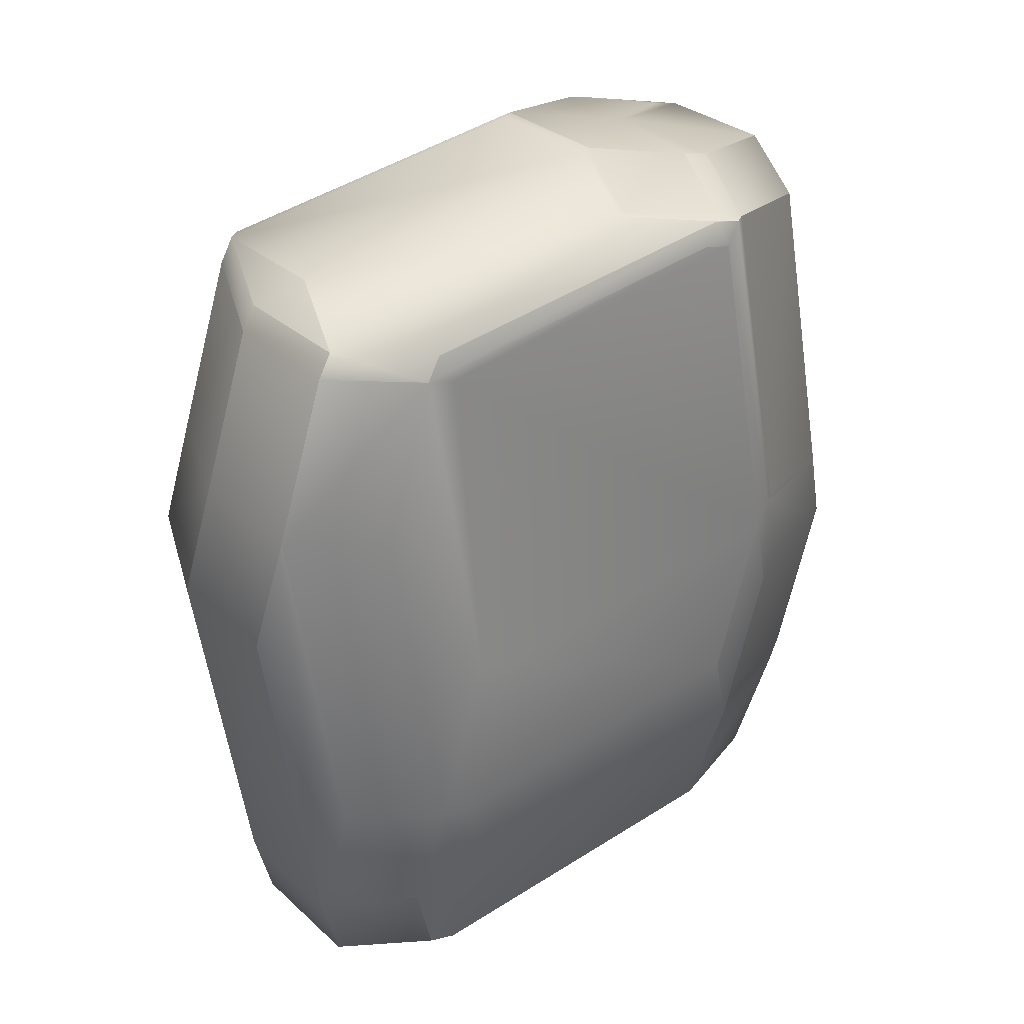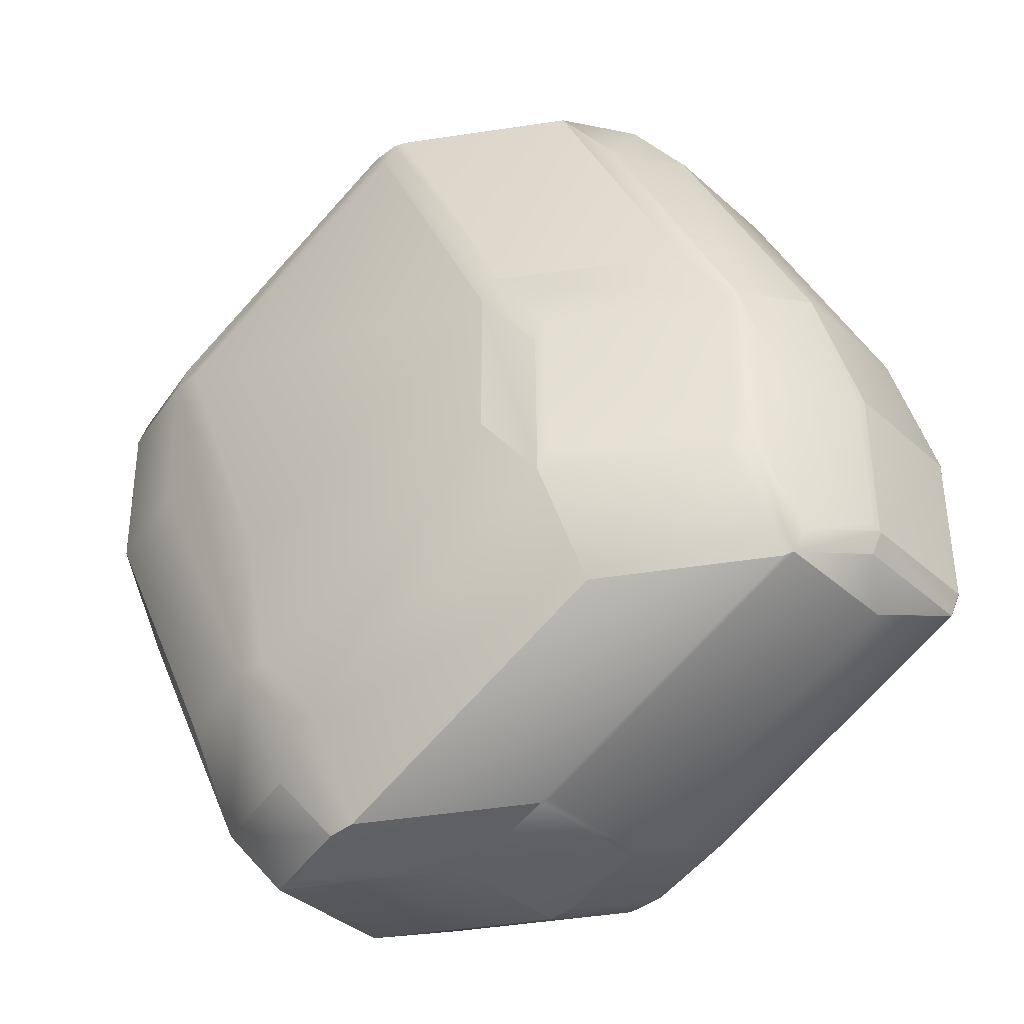
<metadata>
{"format":"obj","ext":"obj","renderer":"f3d","projection":"perspective","resolution":1024,"background":"white","views":[{"elev":15.0,"azim":-103.2,"up":"+Z"},{"elev":-50.9,"azim":-25.0,"up":"+Z"}]}
</metadata>
<code>
v 0.5401 0.68 1.052
v 0.5401 0.6804 1.052
v 0.5414 0.6529 1.05
v 0.5683 0.6596 0.9543
v 0.5414 0.6528 1.05
v 0.5698 0.631 0.9526
v 0.5732 0.6688 0.9118
v 0.5684 0.6593 0.9542
v 0.5698 0.631 0.9526
v 0.5733 0.6692 0.9114
v 0.5754 0.6421 0.9034
v 0.5683 0.6599 0.9545
v 0.54 0.6808 1.052
v 0.5225 0.6766 1.085
v 0.523 0.6471 1.086
v 0.5732 0.6697 0.9111
v 0.5754 0.6422 0.9034
v 0.5397 0.6818 1.052
v 0.5223 0.6769 1.085
v 0.5731 0.6708 0.9101
v 0.568 0.6607 0.9548
v 0.5092 0.6834 1.106
v 0.5089 0.6837 1.106
v 0.5079 0.6548 1.109
v 0.5261 0.6888 1.073
v 0.5256 0.6895 1.074
v 0.5076 0.6844 1.108
v 0.5035 0.6926 1.109
v 0.5069 0.685 1.109
v 0.5394 0.6824 1.053
v 0.5446 0.6927 1.007
v 0.5729 0.6714 0.9095
v 0.5412 0.7002 1.008
v 0.5361 0.6899 1.053
v 0.5061 0.7967 0.9747
v 0.5222 0.697 1.075
v 0.5006 0.7857 1.023
v 0.5359 0.6903 1.053
v 0.5219 0.6974 1.075
v 0.5713 0.6747 0.9028
v 0.5737 0.6456 0.8961
v 0.5712 0.675 0.9024
v 0.5728 0.6717 0.9092
v 0.538 0.767 0.8766
v 0.5345 0.775 0.8772
v 0.5335 0.6243 0.8969
v 0.5284 0.614 0.9425
v 0.5014 0.6122 0.9293
v 0.5339 0.6244 0.8968
v 0.5287 0.6141 0.9427
v 0.507 0.6234 0.8801
v 0.5125 0.6087 0.9804
v 0.5124 0.6087 0.9802
v 0.483 0.6064 0.9651
v 0.521 0.6986 1.075
v 0.5196 0.7001 1.076
v 0.4858 0.7933 1.046
v 0.4857 0.7935 1.046
v 0.5707 0.6759 0.9014
v 0.5362 0.7706 0.8691
v 0.5363 0.7705 0.8693
v 0.5379 0.7671 0.8765
v 0.535 0.6248 0.8965
v 0.5305 0.6143 0.9442
v 0.5296 0.6142 0.9435
v 0.5353 0.6249 0.8964
v 0.5299 0.6142 0.9436
v 0.5357 0.6251 0.8963
v 0.5303 0.6143 0.944
v 0.5013 0.6943 1.112
v 0.5048 0.6863 1.111
v 0.5046 0.6864 1.111
v 0.5702 0.6772 0.9001
v 0.5309 0.6144 0.9445
v 0.536 0.6252 0.8962
v 0.5364 0.6253 0.8961
v 0.501 0.6944 1.112
v 0.5008 0.6945 1.112
v 0.4666 0.7882 1.082
v 0.5044 0.6865 1.111
v 0.506 0.7969 0.9745
v 0.5005 0.7859 1.023
v 0.5344 0.7751 0.8771
v 0.506 0.797 0.9744
v 0.5701 0.6773 0.8999
v 0.5361 0.7708 0.8688
v 0.5362 0.7707 0.869
v 0.5365 0.6254 0.8961
v 0.531 0.6144 0.9446
v 0.5126 0.6087 0.9807
v 0.5126 0.6087 0.9806
v 0.5006 0.6946 1.112
v 0.5042 0.6866 1.112
v 0.5005 0.786 1.023
v 0.4855 0.7936 1.046
v 0.5379 0.7672 0.8763
v 0.5343 0.7753 0.8769
v 0.5059 0.7972 0.9742
v 0.57 0.6774 0.8997
v 0.5751 0.6419 0.9035
v 0.5696 0.6309 0.9523
v 0.535 0.6289 0.8888
v 0.5366 0.6255 0.896
v 0.5752 0.6419 0.9035
v 0.5053 0.6268 0.8728
v 0.5311 0.6144 0.9447
v 0.5127 0.6087 0.9808
v 0.5005 0.6947 1.112
v 0.504 0.6867 1.112
v 0.5003 0.6949 1.112
v 0.5004 0.7861 1.023
v 0.4854 0.7938 1.046
v 0.5327 0.7787 0.8697
v 0.5326 0.7788 0.8696
v 0.5343 0.7754 0.8768
v 0.5699 0.6775 0.8996
v 0.4841 0.6304 1.078
v 0.4842 0.6304 1.078
v 0.4546 0.6282 1.062
v 0.5351 0.629 0.8887
v 0.5053 0.6268 0.8727
v 0.5367 0.6255 0.896
v 0.5753 0.642 0.9035
v 0.5697 0.6309 0.9524
v 0.5312 0.6145 0.9448
v 0.5003 0.6948 1.112
v 0.5039 0.6867 1.112
v 0.5059 0.7973 0.9741
v 0.5003 0.7862 1.023
v 0.4853 0.7939 1.046
v 0.5325 0.7789 0.8694
v 0.5042 0.8007 0.9669
v 0.536 0.7709 0.8687
v 0.54 0.7388 0.8654
v 0.4692 0.6381 1.101
v 0.4843 0.6305 1.078
v 0.4693 0.6381 1.101
v 0.4395 0.6359 1.085
v 0.5352 0.629 0.8887
v 0.5368 0.6256 0.8959
v 0.5512 0.6251 0.9883
v 0.5038 0.6868 1.112
v 0.5037 0.6868 1.112
v 0.4892 0.8084 0.9897
v 0.5041 0.8009 0.9667
v 0.4908 0.805 0.997
v 0.489 0.8086 0.9896
v 0.4907 0.8051 0.9969
v 0.4851 0.794 1.046
v 0.5324 0.779 0.8693
v 0.4844 0.6305 1.078
v 0.4693 0.6382 1.101
v 0.5736 0.6454 0.8962
v 0.5737 0.6455 0.8962
v 0.5753 0.6421 0.9034
v 0.5698 0.6309 0.9526
v 0.5352 0.6291 0.8886
v 0.4193 0.8203 1.082
v 0.4378 0.8262 1.046
v 0.419 0.8206 1.082
v 0.4191 0.8205 1.082
v 0.4664 0.7882 1.082
v 0.4664 0.7883 1.082
v 0.4665 0.7882 1.082
v 0.5002 0.6949 1.112
v 0.5001 0.695 1.112
v 0.5037 0.6868 1.112
v 0.5079 0.6547 1.109
v 0.4567 0.8331 0.9667
v 0.5015 0.8027 0.9656
v 0.4417 0.8408 0.9896
v 0.4542 0.8349 0.9656
v 0.4361 0.8297 1.039
v 0.4391 0.8426 0.9885
v 0.4834 0.7974 1.039
v 0.4336 0.8315 1.038
v 0.4352 0.8281 1.045
v 0.4376 0.8263 1.046
v 0.5359 0.7709 0.8686
v 0.5323 0.7791 0.8692
v 0.5299 0.7809 0.8681
v 0.5014 0.8028 0.9655
v 0.4541 0.835 0.9655
v 0.439 0.8427 0.9884
v 0.4334 0.8316 1.038
v 0.4351 0.8282 1.045
v 0.4826 0.8131 0.8681
v 0.5298 0.7809 0.868
v 0.4824 0.8132 0.868
v 0.3906 0.8346 1.008
v 0.385 0.8235 1.057
v 0.4203 0.837 1.024
v 0.4092 0.8405 0.9725
v 0.409 0.8404 0.9725
v 0.3905 0.8346 1.008
v 0.4387 0.8428 0.9883
v 0.3849 0.8234 1.057
v 0.4148 0.8258 1.073
v 0.4375 0.8186 0.8751
v 0.5035 0.7706 0.8516
v 0.4999 0.7787 0.8522
v 0.5332 0.7728 0.8673
v 0.5034 0.7705 0.8515
v 0.4526 0.8109 0.8522
v 0.4998 0.7786 0.8521
v 0.4671 0.821 0.8909
v 0.4525 0.8109 0.8521
v 0.4374 0.8186 0.8751
v 0.4822 0.8133 0.8679
v 0.5296 0.781 0.8679
v 0.5228 0.6469 1.086
v 0.5078 0.6546 1.109
v 0.5513 0.6251 0.9884
v 0.5229 0.647 1.086
v 0.5078 0.6547 1.109
v 0.422 0.6705 1.101
v 0.422 0.6706 1.101
v 0.3921 0.6683 1.085
v 0.4694 0.6383 1.101
v 0.5414 0.6527 1.05
v 0.523 0.647 1.086
v 0.5513 0.6252 0.9884
v 0.5437 0.6432 0.8803
v 0.5737 0.6455 0.8961
v 0.3542 0.7668 1.046
v 0.3506 0.7749 1.047
v 0.3789 0.7531 0.9493
v 0.3878 0.6736 1.077
v 0.3842 0.6817 1.077
v 0.3825 0.745 0.9487
v 0.4162 0.6518 0.9794
v 0.3561 0.7861 0.9976
v 0.352 0.8182 1.001
v 0.3845 0.7642 0.9002
v 0.3522 0.7715 1.054
v 0.3523 0.7715 1.054
v 0.3842 0.6817 1.078
v 0.3506 0.7749 1.047
v 0.3464 0.807 1.05
v 0.3859 0.6783 1.085
v 0.4162 0.6517 0.9795
v 0.3878 0.6735 1.077
v 0.4032 0.7484 0.8767
v 0.3881 0.7561 0.8996
v 0.3996 0.7565 0.8773
v 0.4217 0.7542 0.8409
v 0.4368 0.6552 0.9073
v 0.4217 0.6629 0.9303
v 0.4553 0.661 0.8716
v 0.403 0.7701 0.8645
v 0.4181 0.7623 0.8415
v 0.3803 0.7963 0.9033
v 0.3987 0.8022 0.8676
v 0.4312 0.644 0.9565
v 0.4368 0.6551 0.9073
v 0.4313 0.644 0.9565
v 0.4217 0.6629 0.9303
v 0.5075 0.7384 0.8484
v 0.5075 0.7383 0.8484
v 0.4691 0.7219 0.8409
v 0.4649 0.754 0.844
v 0.5033 0.7704 0.8515
v 0.4217 0.7542 0.8409
v 0.4691 0.722 0.8409
v 0.4182 0.7624 0.8415
v 0.4175 0.7863 0.844
v 0.4217 0.7542 0.8409
v 0.4181 0.7624 0.8415
v 0.4139 0.7945 0.8446
v 0.4527 0.7273 1.112
v 0.4526 0.7273 1.112
v 0.5043 0.6629 1.109
v 0.4143 0.7109 1.105
v 0.4569 0.6952 1.109
v 0.4142 0.711 1.105
v 0.4184 0.6788 1.102
v 0.5358 0.771 0.8685
v 0.5322 0.7791 0.8691
v 0.4539 0.8351 0.9654
v 0.4388 0.8428 0.9883
v 0.4148 0.8258 1.073
v 0.4165 0.8224 1.081
v 0.4332 0.8317 1.038
v 0.5297 0.781 0.868
v 0.4823 0.8133 0.868
v 0.352 0.8182 1.001
v 0.4089 0.8404 0.9725
v 0.3704 0.824 0.965
v 0.3866 0.82 1.065
v 0.4164 0.8224 1.081
v 0.3465 0.8071 1.05
v 0.3481 0.8037 1.057
v 0.3481 0.8036 1.057
v 0.3865 0.82 1.065
v 0.352 0.8182 1.001
v 0.3704 0.824 0.965
v 0.3464 0.807 1.05
v 0.5375 0.7407 0.8643
v 0.4613 0.7622 0.8446
v 0.414 0.7945 0.8446
v 0.4998 0.7785 0.8521
v 0.3989 0.8023 0.8675
v 0.3988 0.8022 0.8675
v 0.422 0.6707 1.101
v 0.4184 0.6787 1.102
v 0.3885 0.6764 1.086
v 0.4694 0.6384 1.101
v 0.5437 0.6432 0.8802
v 0.392 0.6683 1.085
v 0.4394 0.636 1.085
v 0.3921 0.6683 1.085
v 0.4204 0.6465 0.9879
v 0.4204 0.6464 0.988
v 0.3895 0.6701 1.084
v 0.3895 0.6701 1.084
v 0.4395 0.636 1.085
v 0.4678 0.6141 0.988
v 0.4867 0.621 0.9085
v 0.4884 0.6176 0.9158
v 0.4859 0.6194 0.9146
v 0.4842 0.6229 0.9073
v 0.5028 0.6287 0.8716
v 0.4828 0.6065 0.965
v 0.4885 0.6176 0.9158
v 0.4829 0.6064 0.965
v 0.507 0.6234 0.88
v 0.4677 0.6142 0.9879
v 0.4803 0.6083 0.9638
v 0.4178 0.6483 0.9867
v 0.4652 0.616 0.9867
v 0.3481 0.8036 1.057
v 0.3859 0.6782 1.085
v 0.3817 0.7103 1.088
v 0.4385 0.6517 0.9146
v 0.4329 0.6406 0.9638
v 0.5101 0.7365 0.8496
v 0.4716 0.7201 0.842
v 0.54 0.7389 0.8654
v 0.5053 0.6269 0.8727
v 0.5027 0.6287 0.8716
v 0.4554 0.661 0.8716
v 0.403 0.7701 0.8644
v 0.4138 0.7944 0.8446
v 0.4501 0.7292 1.111
v 0.4117 0.7128 1.104
v 0.3842 0.7085 1.089
v 0.378 0.806 1.073
v 0.378 0.8061 1.073
v 0.5333 0.7728 0.8673
v 0.4672 0.821 0.8909
v 0.4331 0.8317 1.038
v 0.3803 0.7964 0.9033
v 0.4604 0.687 1.109
v 0.4546 0.6282 1.062
v 0.3896 0.6701 1.084
v 0.386 0.6783 1.085
f 1 2 3
f 1 4 2
f 1 5 6
f 1 3 5
f 1 6 4
f 7 8 9
f 7 10 4
f 7 4 8
f 7 11 10
f 7 9 11
f 8 4 6
f 8 6 9
f 2 4 12
f 2 13 14
f 2 12 13
f 2 14 15
f 2 15 3
f 10 16 12
f 10 12 4
f 10 11 17
f 10 17 16
f 13 12 18
f 13 19 14
f 13 18 19
f 16 20 21
f 16 21 12
f 16 17 20
f 12 21 18
f 14 19 15
f 22 19 23
f 22 23 24
f 22 15 19
f 22 24 15
f 19 18 23
f 23 18 25
f 23 25 26
f 23 27 24
f 23 26 28
f 23 29 27
f 23 28 29
f 18 21 30
f 18 30 25
f 25 30 26
f 20 31 30
f 20 30 21
f 20 32 31
f 20 17 32
f 27 29 24
f 31 33 34
f 31 34 30
f 31 32 35
f 31 35 33
f 30 34 26
f 26 34 36
f 26 36 28
f 33 35 37
f 33 37 34
f 34 38 36
f 34 37 38
f 36 38 39
f 36 39 28
f 40 32 41
f 40 42 32
f 40 41 42
f 32 42 43
f 32 43 44
f 32 44 45
f 32 45 35
f 32 17 41
f 46 47 48
f 46 49 50
f 46 50 47
f 46 51 49
f 46 48 51
f 47 50 52
f 47 53 54
f 47 52 53
f 47 54 48
f 38 37 39
f 39 55 56
f 39 37 57
f 39 57 58
f 39 56 28
f 39 58 55
f 42 59 60
f 42 60 43
f 42 41 59
f 43 61 62
f 43 62 44
f 43 60 61
f 49 63 64
f 49 65 50
f 49 66 63
f 49 67 65
f 49 68 66
f 49 69 67
f 49 64 69
f 49 51 68
f 50 65 52
f 29 28 70
f 29 71 72
f 29 70 71
f 29 72 24
f 28 56 70
f 55 58 56
f 59 73 60
f 59 41 73
f 63 66 74
f 63 74 64
f 65 67 69
f 65 69 52
f 66 68 74
f 68 75 74
f 68 51 75
f 69 64 74
f 69 74 52
f 75 76 74
f 75 51 76
f 71 70 77
f 71 77 78
f 71 78 72
f 70 56 79
f 70 78 77
f 70 79 78
f 72 80 24
f 72 78 80
f 35 45 81
f 35 81 82
f 35 82 37
f 37 82 57
f 57 82 58
f 56 58 79
f 44 62 83
f 44 83 45
f 45 83 84
f 45 84 81
f 73 85 86
f 73 87 60
f 73 86 87
f 73 41 85
f 76 88 89
f 76 89 74
f 76 51 88
f 74 89 90
f 74 91 52
f 74 90 91
f 80 78 92
f 80 93 24
f 80 92 93
f 78 79 92
f 81 84 82
f 82 84 94
f 82 94 58
f 58 94 95
f 58 95 79
f 61 60 62
f 62 60 96
f 62 96 97
f 62 97 83
f 83 97 98
f 83 98 84
f 85 99 86
f 85 41 99
f 53 52 54
f 88 100 101
f 88 102 103
f 88 103 104
f 88 104 100
f 88 101 89
f 88 105 102
f 88 51 105
f 89 106 107
f 89 101 106
f 89 107 90
f 93 92 108
f 93 109 24
f 93 108 109
f 92 79 110
f 92 110 108
f 84 98 94
f 94 98 111
f 94 111 95
f 95 111 112
f 95 112 79
f 60 113 97
f 60 97 96
f 60 87 114
f 60 114 113
f 113 114 97
f 97 114 115
f 97 115 98
f 99 116 86
f 99 41 116
f 117 118 119
f 117 90 118
f 117 119 54
f 117 54 90
f 52 91 54
f 100 104 101
f 102 120 103
f 102 121 120
f 102 105 121
f 103 120 122
f 103 122 123
f 103 123 104
f 106 101 124
f 106 125 107
f 106 124 125
f 109 108 126
f 109 127 24
f 109 126 127
f 108 110 126
f 98 115 128
f 98 128 111
f 111 128 129
f 111 129 112
f 112 129 130
f 112 130 79
f 87 86 131
f 87 131 114
f 114 131 115
f 115 132 128
f 115 131 132
f 116 133 86
f 116 134 133
f 116 41 134
f 118 135 119
f 118 136 135
f 118 90 107
f 118 107 136
f 135 136 137
f 135 137 138
f 135 138 119
f 91 90 54
f 104 123 124
f 104 124 101
f 120 139 122
f 120 121 139
f 122 139 140
f 122 140 123
f 125 124 141
f 125 141 107
f 127 126 110
f 127 142 143
f 127 110 142
f 127 143 24
f 132 144 128
f 132 131 145
f 132 145 144
f 128 144 146
f 128 146 129
f 129 146 130
f 144 145 147
f 144 147 146
f 146 147 148
f 146 148 130
f 130 148 149
f 130 149 79
f 86 133 150
f 86 150 131
f 131 150 145
f 136 151 137
f 136 107 151
f 137 151 152
f 137 152 138
f 153 123 140
f 153 139 154
f 153 140 139
f 153 154 123
f 123 154 155
f 123 155 156
f 123 156 124
f 124 156 141
f 139 157 154
f 139 121 157
f 158 79 149
f 158 159 160
f 158 149 159
f 158 161 162
f 158 162 163
f 158 160 161
f 158 163 79
f 79 164 110
f 79 162 164
f 79 163 162
f 142 110 165
f 142 165 143
f 110 164 165
f 164 162 165
f 143 165 166
f 143 167 168
f 143 166 167
f 143 168 24
f 165 162 166
f 169 145 170
f 169 171 147
f 169 147 145
f 169 172 171
f 169 170 172
f 145 150 170
f 171 173 147
f 171 172 174
f 171 174 173
f 147 173 175
f 147 175 148
f 173 159 175
f 173 174 176
f 173 176 177
f 173 177 159
f 175 159 149
f 175 149 148
f 159 177 178
f 159 178 160
f 133 179 180
f 133 180 150
f 133 134 179
f 150 181 170
f 150 180 181
f 172 170 182
f 172 183 174
f 172 182 183
f 170 181 182
f 174 183 184
f 174 184 176
f 176 184 185
f 176 185 186
f 176 186 177
f 177 186 178
f 187 181 188
f 187 183 182
f 187 182 181
f 187 189 183
f 187 188 189
f 181 180 188
f 190 191 192
f 190 193 194
f 190 195 191
f 190 194 195
f 190 192 196
f 190 196 193
f 191 195 197
f 191 197 198
f 191 198 192
f 193 199 194
f 193 196 199
f 200 201 202
f 200 203 201
f 200 202 203
f 204 201 205
f 204 199 206
f 204 207 208
f 204 205 207
f 204 208 199
f 204 209 210
f 204 210 201
f 204 206 209
f 201 203 205
f 201 210 202
f 199 208 194
f 199 196 206
f 211 212 151
f 211 151 107
f 211 141 213
f 211 107 141
f 211 214 212
f 211 213 214
f 212 152 151
f 212 214 215
f 212 215 152
f 216 152 217
f 216 217 218
f 216 218 152
f 152 215 219
f 152 219 217
f 152 218 138
f 141 156 213
f 220 156 9
f 220 5 15
f 220 9 5
f 220 221 222
f 220 222 156
f 220 15 221
f 154 157 223
f 154 224 155
f 154 223 224
f 155 224 11
f 155 11 9
f 155 9 156
f 156 222 213
f 157 121 223
f 225 226 227
f 225 228 229
f 225 229 226
f 225 230 231
f 225 227 230
f 225 231 228
f 232 226 233
f 232 234 226
f 232 233 234
f 226 235 236
f 226 229 237
f 226 234 227
f 226 238 239
f 226 236 238
f 226 237 240
f 226 240 235
f 226 239 233
f 235 240 236
f 228 231 241
f 228 242 229
f 228 241 242
f 229 242 237
f 243 244 245
f 243 245 246
f 243 247 248
f 243 248 244
f 243 246 249
f 243 249 247
f 244 230 227
f 244 234 245
f 244 227 234
f 244 248 230
f 230 248 231
f 245 234 250
f 245 251 246
f 245 250 251
f 234 233 252
f 234 252 253
f 234 253 250
f 247 254 241
f 247 255 256
f 247 256 254
f 247 257 248
f 247 241 257
f 247 249 255
f 254 256 241
f 248 257 241
f 248 241 231
f 258 259 260
f 258 260 261
f 258 262 259
f 258 261 262
f 263 264 260
f 263 265 266
f 263 267 265
f 263 260 267
f 263 266 261
f 263 261 264
f 264 261 260
f 265 267 268
f 265 268 269
f 265 269 266
f 161 270 166
f 161 166 162
f 161 160 271
f 161 271 270
f 167 166 272
f 167 272 168
f 270 273 274
f 270 271 275
f 270 275 273
f 270 274 166
f 166 274 272
f 273 275 276
f 273 276 274
f 178 186 160
f 179 277 278
f 179 278 180
f 179 134 277
f 180 278 188
f 183 189 279
f 183 279 184
f 184 279 280
f 184 280 185
f 185 281 282
f 185 282 186
f 185 280 283
f 185 283 281
f 186 282 160
f 189 188 284
f 189 285 279
f 189 284 285
f 188 278 284
f 195 286 197
f 195 194 287
f 195 287 288
f 195 288 286
f 197 289 290
f 197 286 291
f 197 291 292
f 197 292 289
f 197 290 198
f 289 292 293
f 289 294 290
f 289 293 294
f 286 295 291
f 286 288 296
f 286 296 295
f 291 295 297
f 291 297 293
f 291 293 292
f 194 208 287
f 203 259 262
f 203 262 205
f 203 202 298
f 203 298 259
f 207 205 299
f 207 300 208
f 207 299 300
f 205 262 301
f 205 301 299
f 208 300 302
f 208 302 288
f 208 288 287
f 300 269 303
f 300 299 269
f 300 303 302
f 302 303 288
f 214 213 222
f 214 221 215
f 214 222 221
f 215 221 168
f 215 168 219
f 217 219 304
f 217 305 306
f 217 304 276
f 217 276 305
f 217 306 218
f 219 168 307
f 219 307 304
f 305 276 306
f 5 9 6
f 5 3 15
f 224 308 41
f 224 41 11
f 224 223 308
f 11 41 17
f 309 310 311
f 309 312 313
f 309 314 312
f 309 311 315
f 309 313 310
f 309 315 314
f 310 316 311
f 310 313 317
f 310 317 316
f 318 319 320
f 318 321 322
f 318 320 321
f 318 121 319
f 318 322 121
f 319 323 320
f 319 324 325
f 319 325 323
f 319 121 326
f 319 326 324
f 323 327 328
f 323 328 320
f 323 325 317
f 323 317 327
f 312 327 313
f 312 314 329
f 312 329 330
f 312 330 327
f 327 330 328
f 327 317 313
f 238 236 331
f 238 331 239
f 236 240 332
f 236 332 333
f 236 333 331
f 242 314 240
f 242 240 237
f 242 241 329
f 242 329 314
f 314 315 240
f 240 315 332
f 255 321 334
f 255 334 256
f 255 249 321
f 321 320 334
f 321 249 322
f 256 334 335
f 256 335 329
f 256 329 241
f 334 320 335
f 320 328 335
f 335 328 329
f 328 330 329
f 336 337 260
f 336 308 337
f 336 259 298
f 336 260 259
f 336 134 308
f 336 338 134
f 336 298 338
f 337 308 339
f 337 339 260
f 308 134 41
f 308 223 339
f 339 340 260
f 339 223 121
f 339 121 322
f 339 322 340
f 267 260 340
f 267 341 249
f 267 340 341
f 267 246 268
f 267 249 246
f 268 342 253
f 268 246 251
f 268 251 250
f 268 250 342
f 268 343 269
f 268 253 343
f 342 250 253
f 341 340 249
f 340 322 249
f 160 282 344
f 160 344 271
f 271 344 275
f 275 344 345
f 275 345 346
f 275 346 276
f 281 283 198
f 281 198 290
f 281 290 282
f 282 347 345
f 282 345 344
f 282 290 348
f 282 348 347
f 347 293 331
f 347 348 293
f 347 331 333
f 347 333 345
f 345 333 346
f 277 349 278
f 277 134 338
f 277 338 298
f 277 298 349
f 278 349 284
f 279 285 350
f 279 350 280
f 280 350 196
f 280 196 283
f 283 196 351
f 283 351 198
f 349 202 284
f 349 298 202
f 285 284 210
f 285 209 206
f 285 210 209
f 285 206 350
f 284 202 210
f 350 206 196
f 294 293 348
f 294 348 290
f 295 352 233
f 295 233 297
f 295 296 352
f 297 233 239
f 297 239 331
f 297 331 293
f 352 252 233
f 352 296 253
f 352 253 252
f 288 303 296
f 262 261 299
f 262 299 301
f 266 269 299
f 266 299 261
f 269 343 253
f 269 253 303
f 303 253 296
f 221 15 168
f 353 168 272
f 353 274 276
f 353 272 274
f 353 304 307
f 353 307 168
f 353 276 304
f 168 15 24
f 276 346 306
f 354 316 317
f 354 325 54
f 354 317 325
f 354 119 316
f 354 54 119
f 311 316 218
f 311 218 315
f 316 119 138
f 316 138 218
f 324 326 51
f 324 51 48
f 324 48 325
f 325 48 54
f 315 218 355
f 315 355 332
f 332 355 356
f 332 356 333
f 121 105 326
f 326 105 51
f 192 198 196
f 198 351 196
f 346 333 356
f 346 356 306
f 218 306 355
f 306 356 355

</code>
